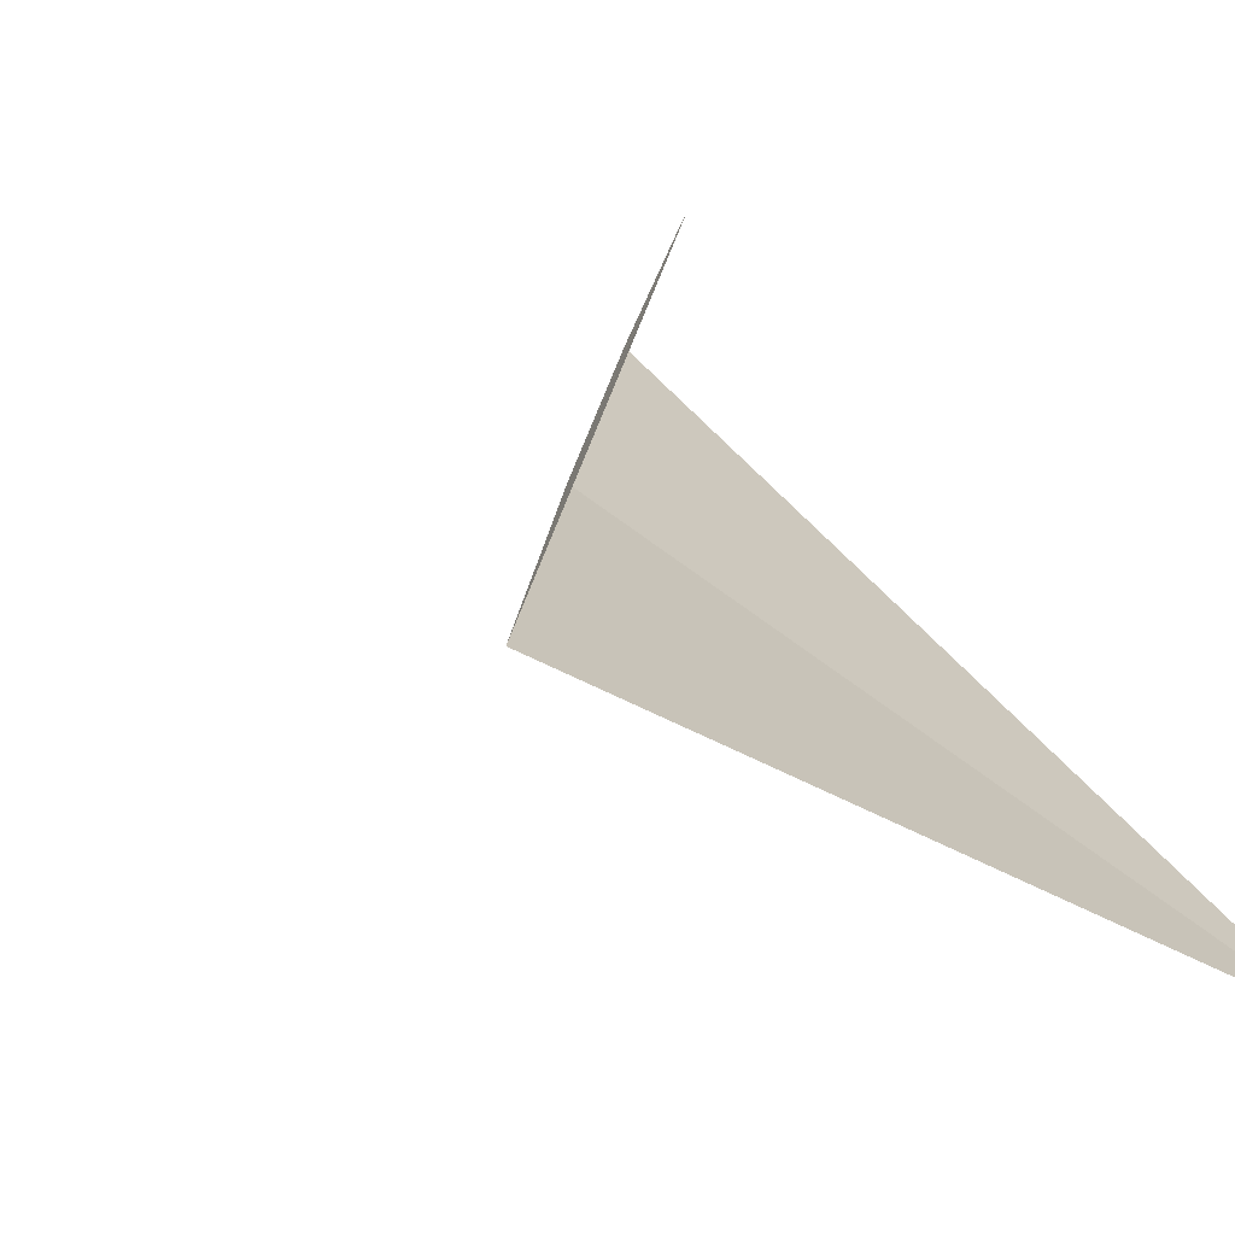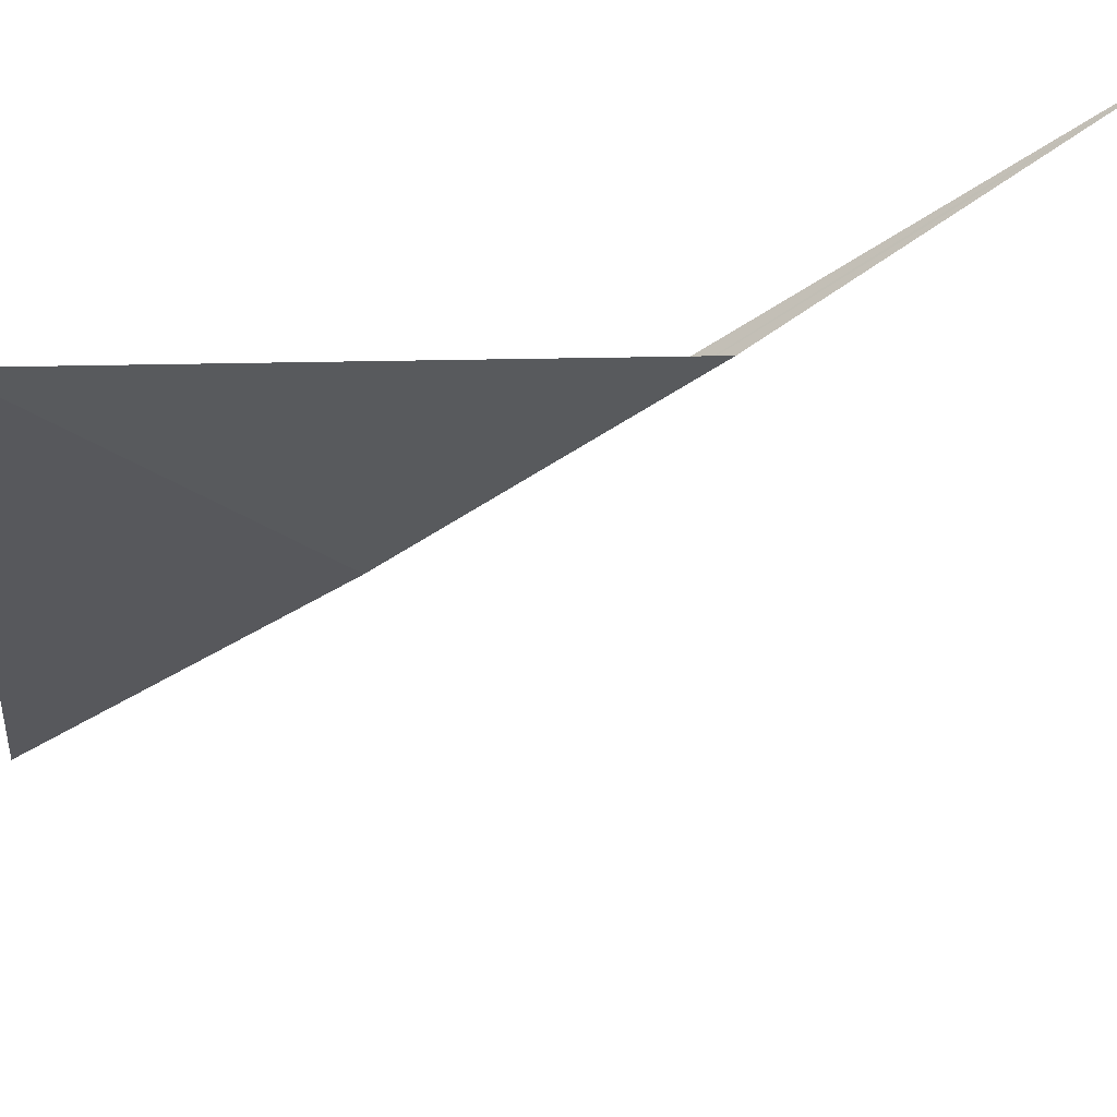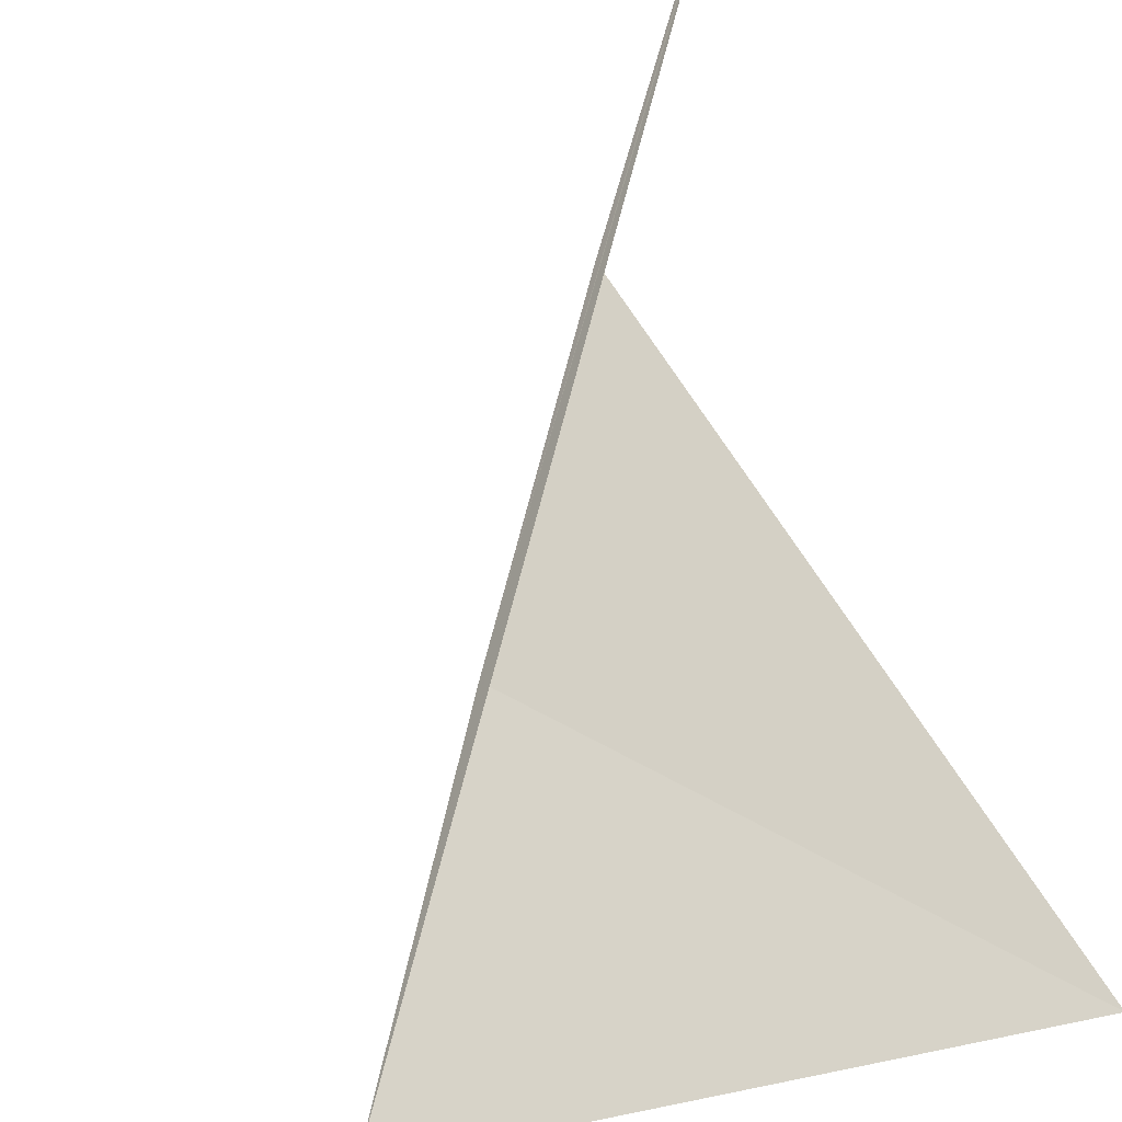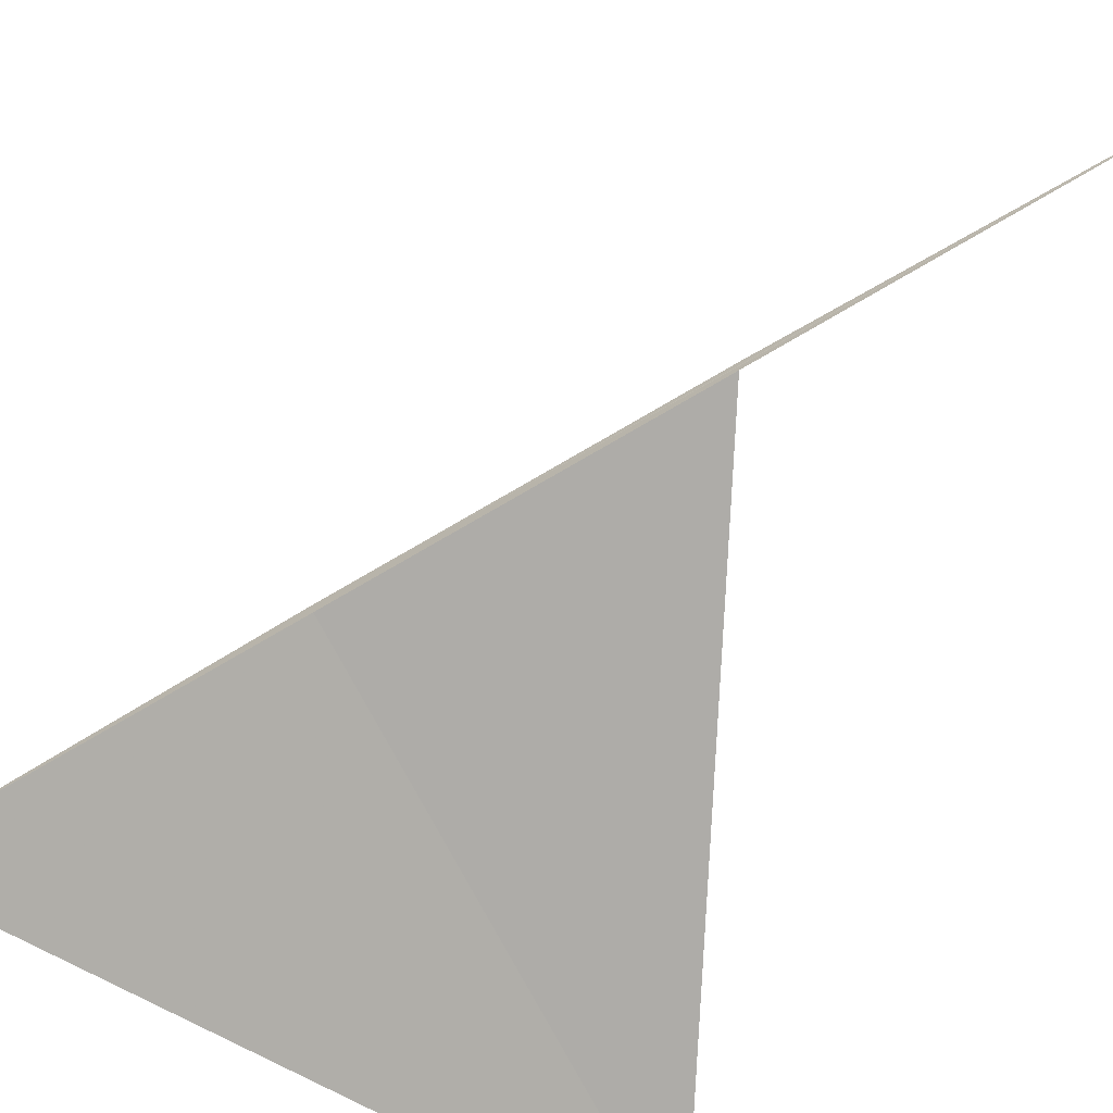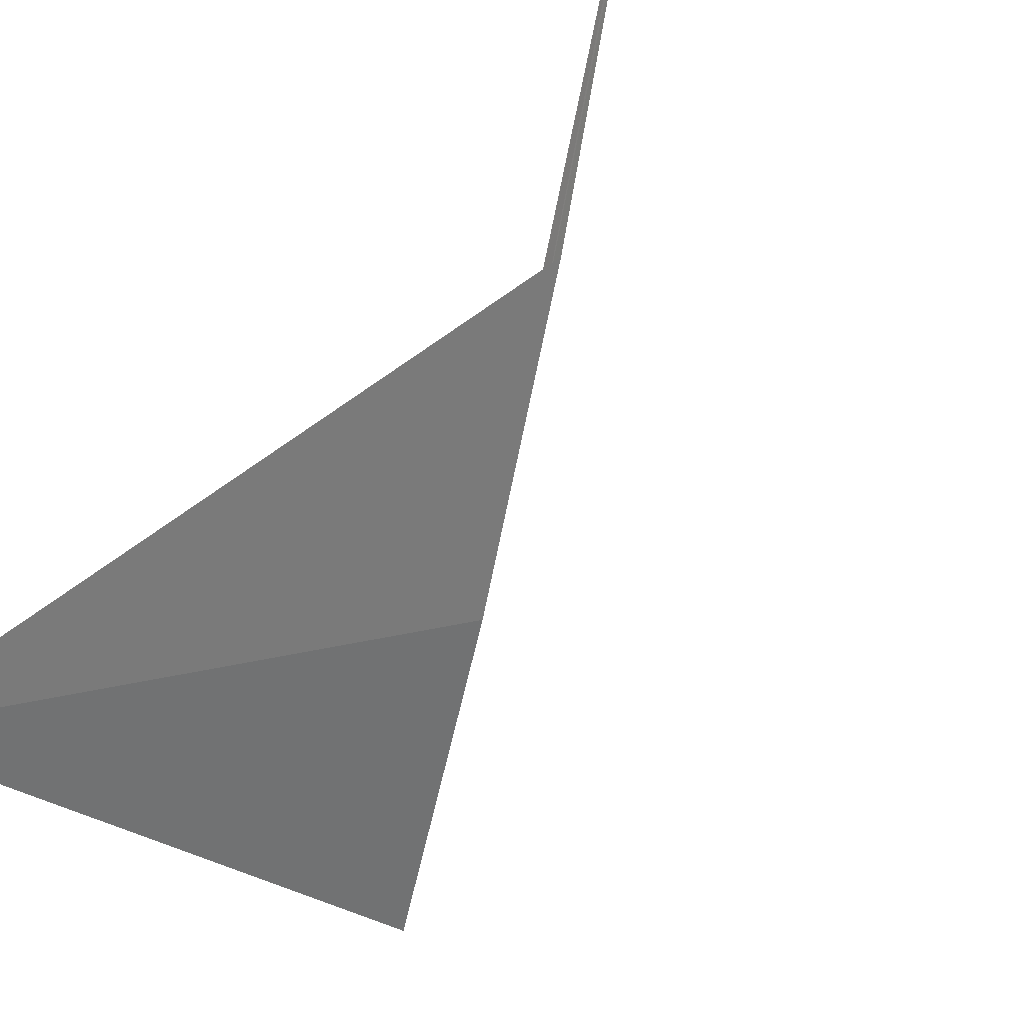
<metadata>
{"format":"obj","ext":"obj","renderer":"f3d","projection":"perspective","resolution":1024,"background":"white","views":[{"elev":12.7,"azim":-28.2,"up":"+Z"},{"elev":-52.7,"azim":88.4,"up":"+Z"},{"elev":55.8,"azim":-20.7,"up":"+Z"},{"elev":69.3,"azim":26.3,"up":"+Z"},{"elev":-58.4,"azim":134.8,"up":"+Z"}]}
</metadata>
<code>
v -4.858 -65.89 -1.532
v -3.232 -66.83 -2.86
v -5.582 -67.02 -1.612
v -4.106 -64.78 -1.398
v -3.236 -63.57 -1.184
v -3.326 -63.69 -1.21
f 1 5 3
f 1 4 6
f 1 6 5
f 1 3 2
f 1 2 4

</code>
